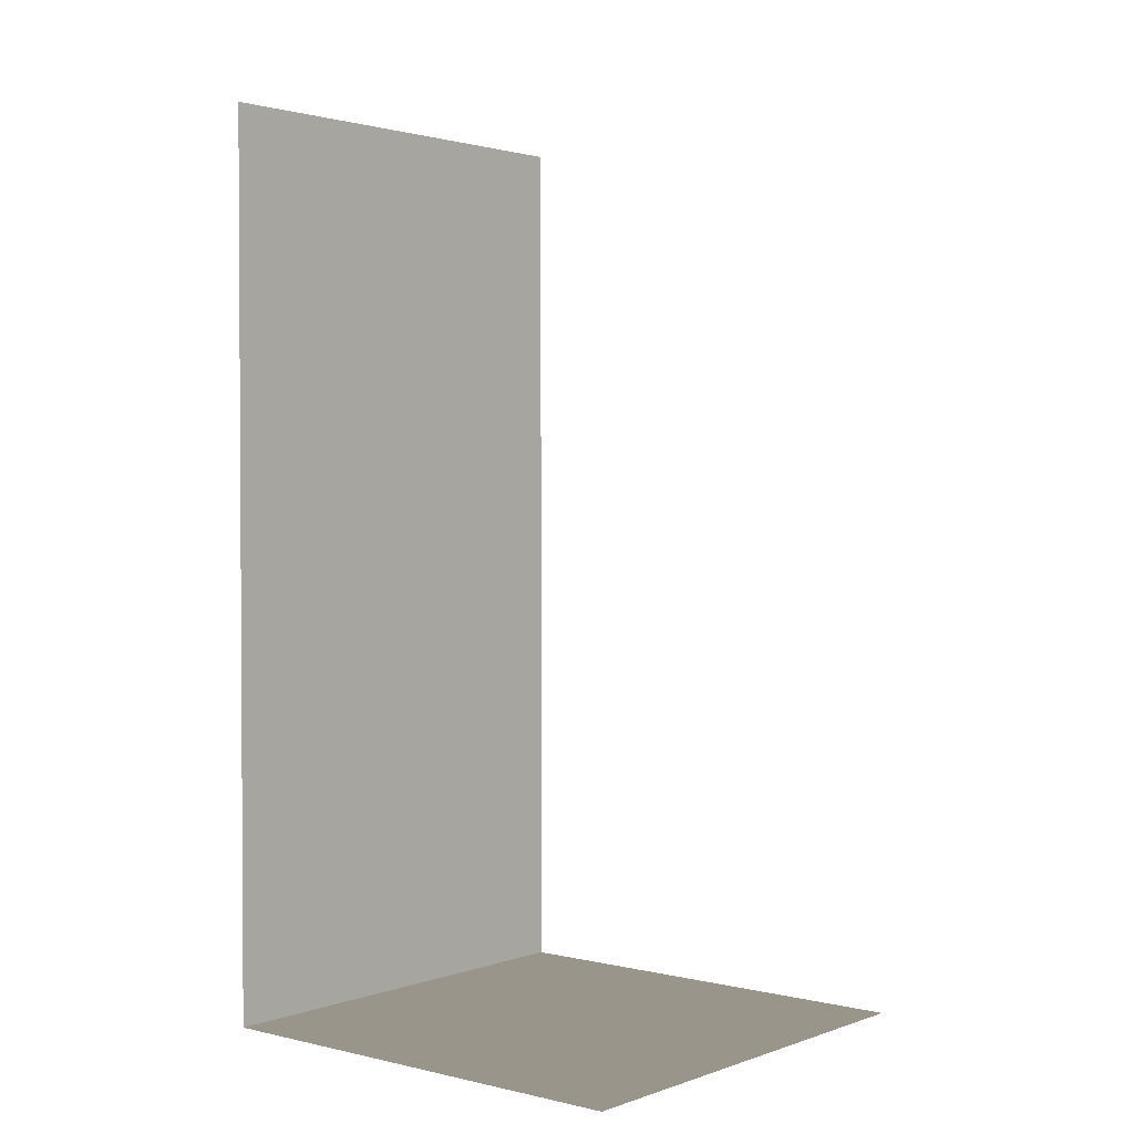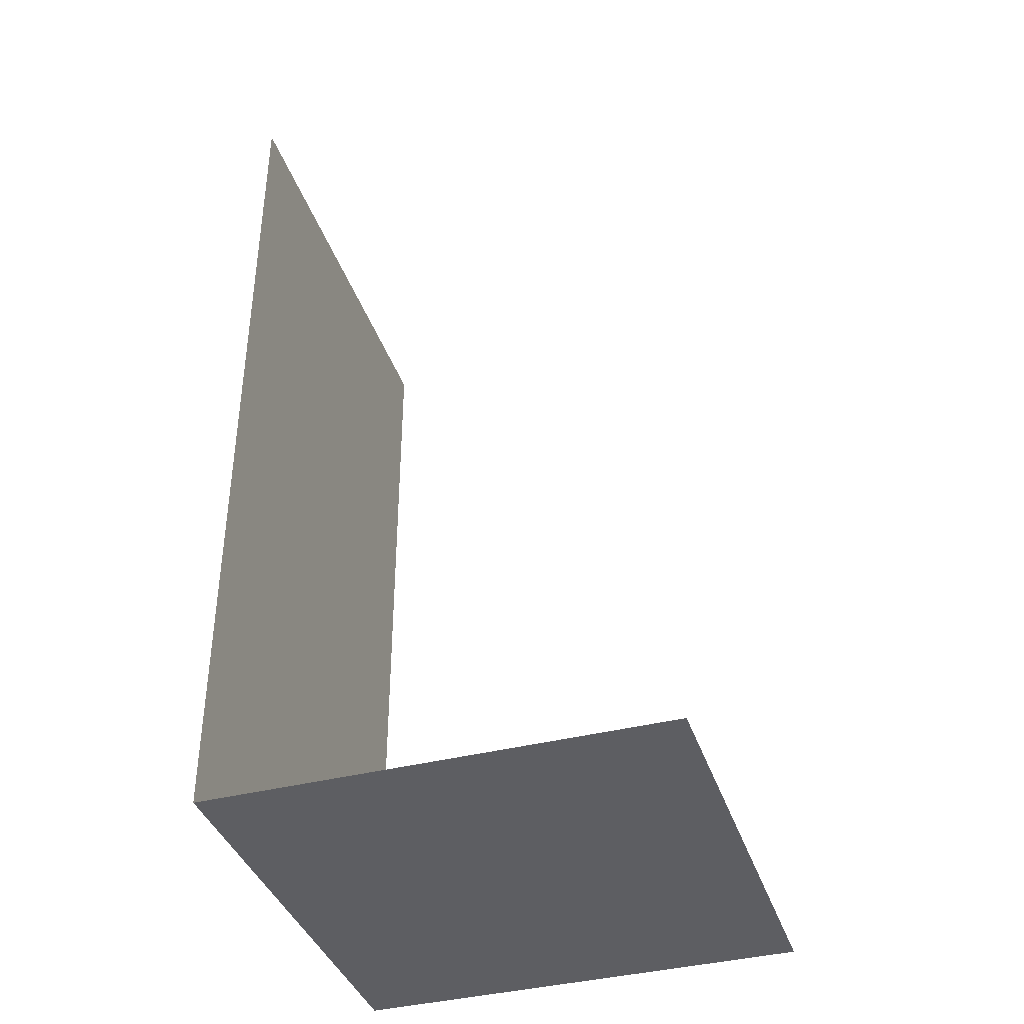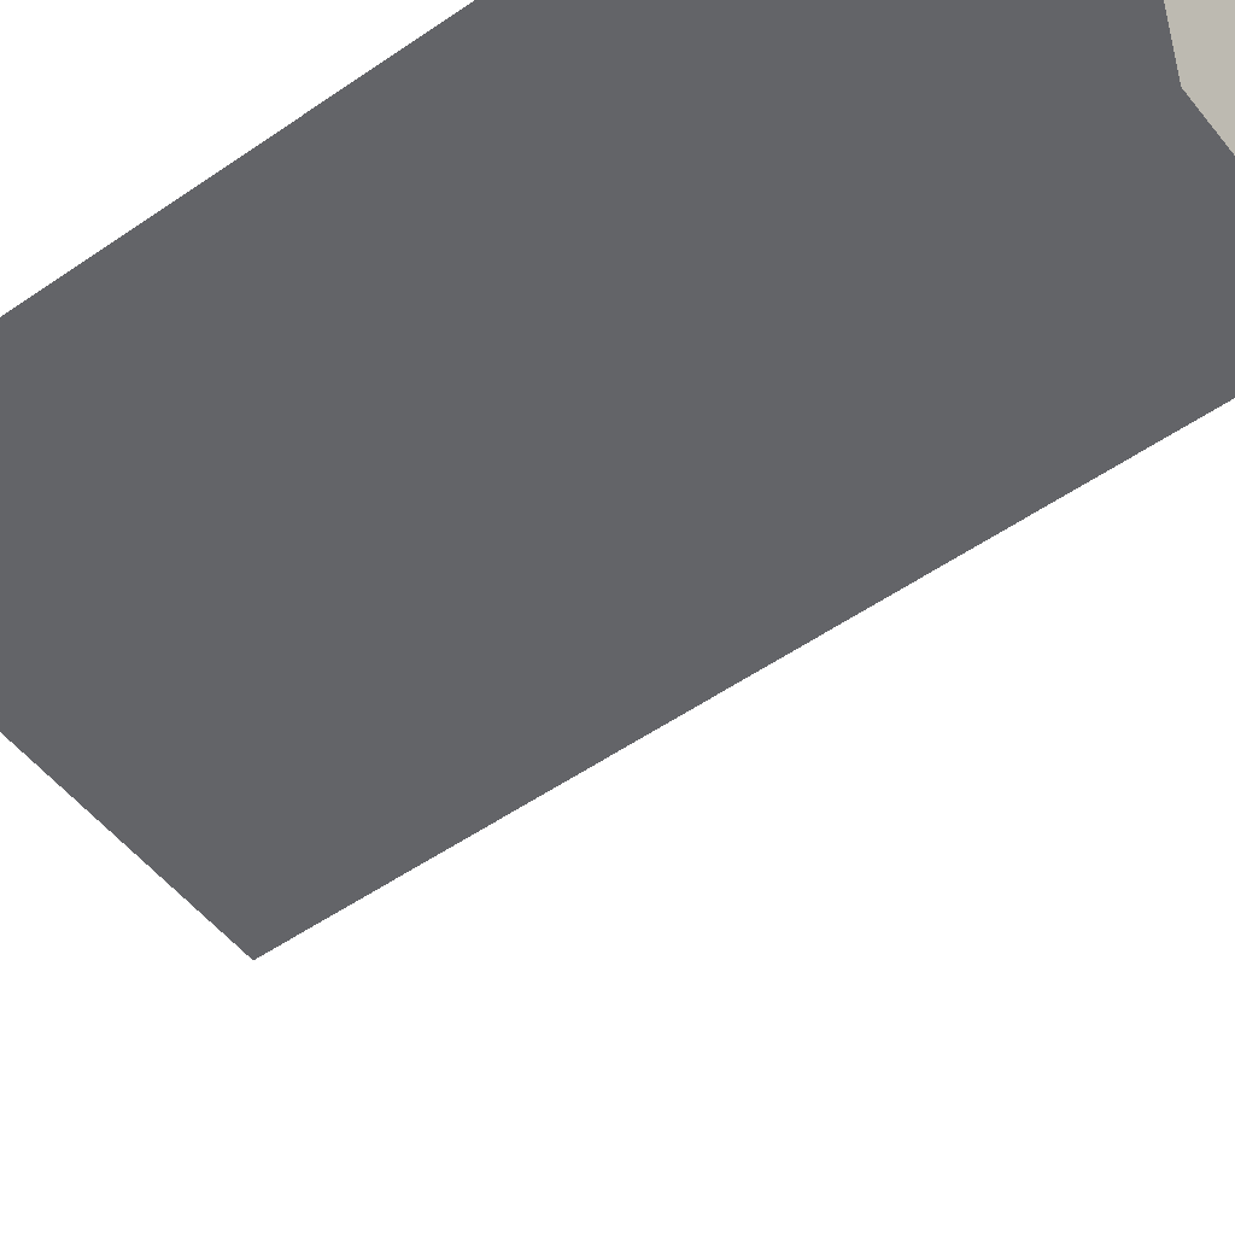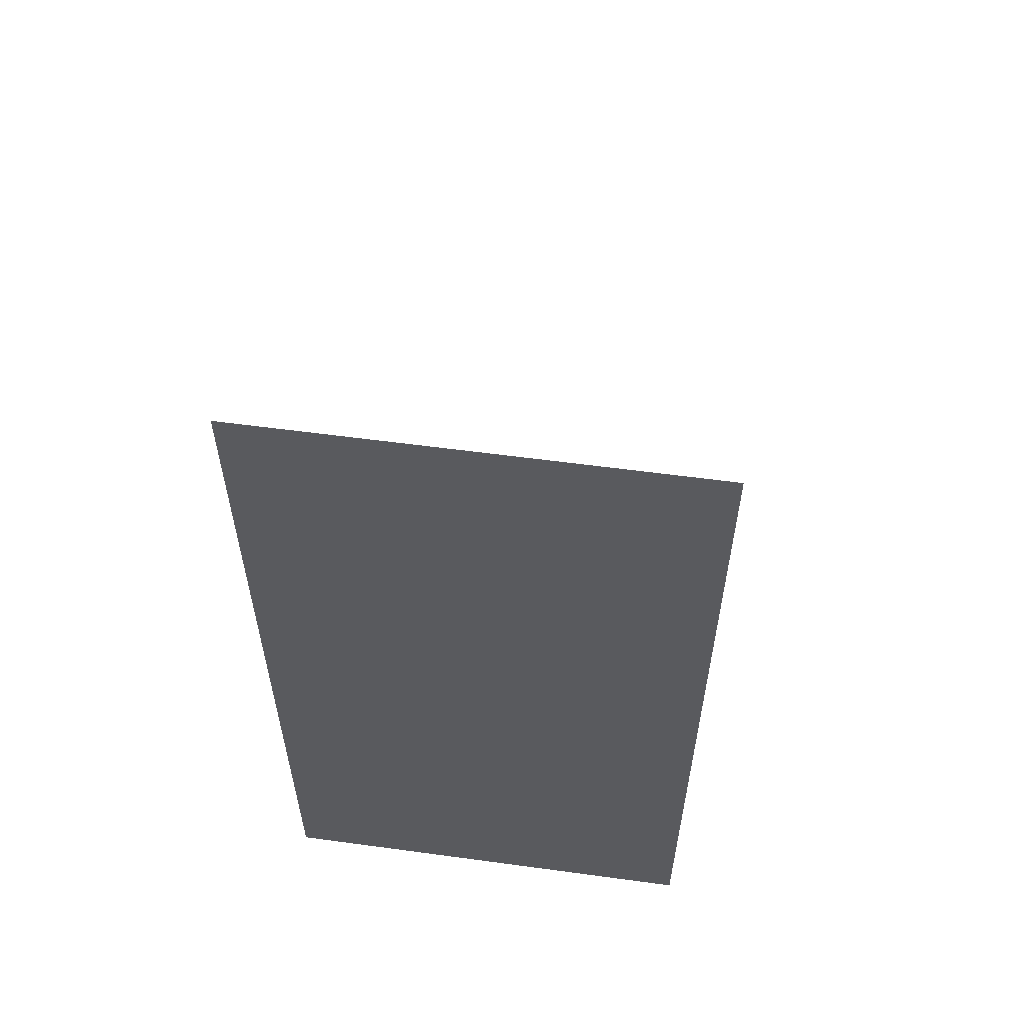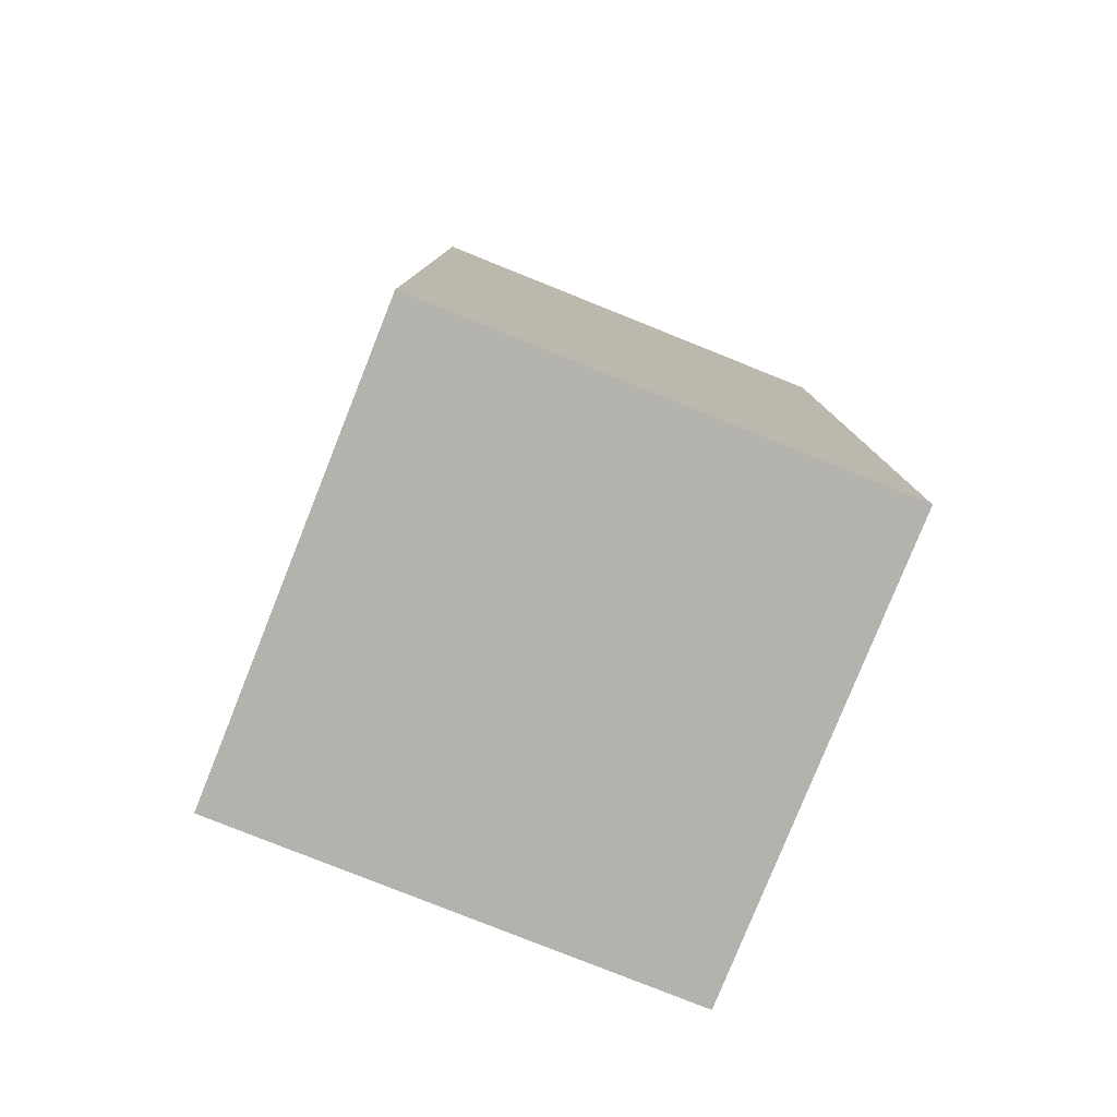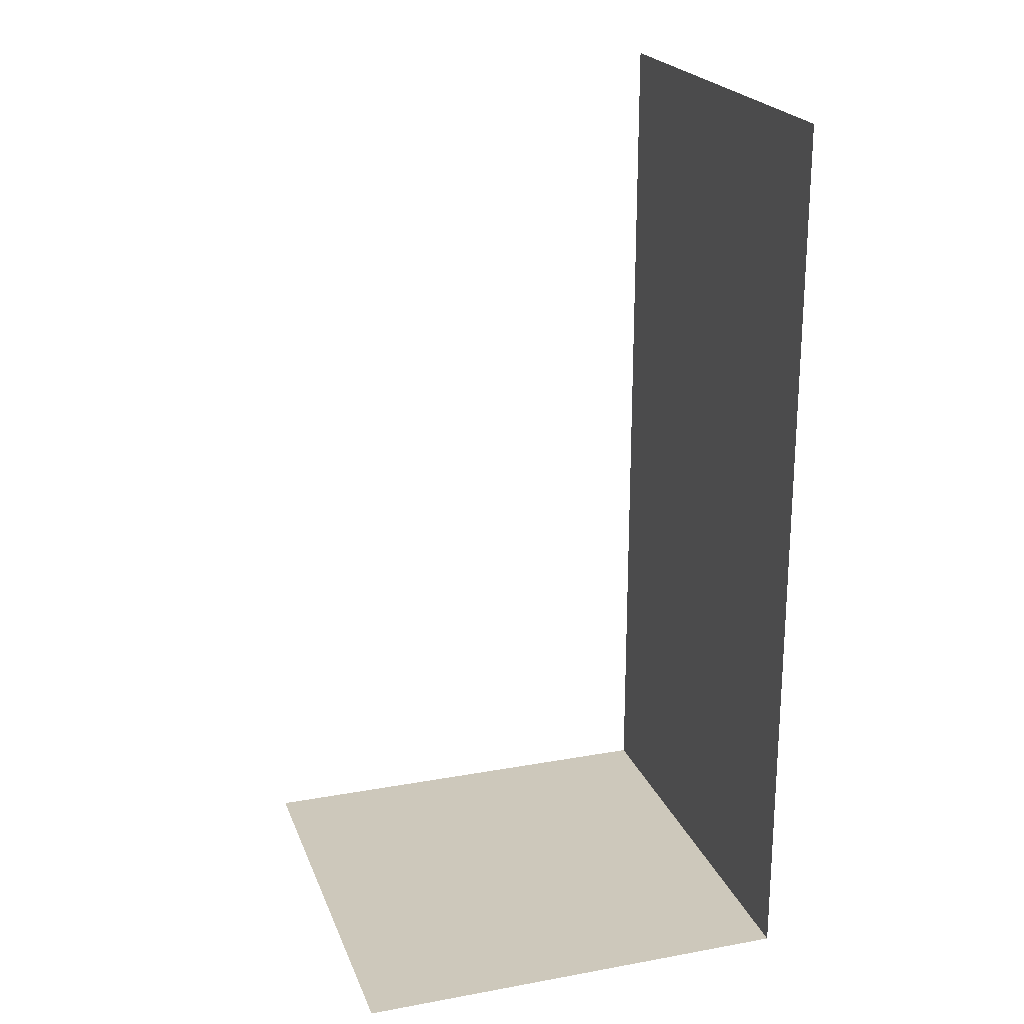
<metadata>
{"format":"obj","ext":"obj","renderer":"f3d","projection":"perspective","resolution":1024,"background":"white","views":[{"elev":2.0,"azim":-50.3,"up":"+Z"},{"elev":-39.0,"azim":-72.2,"up":"+Z"},{"elev":-51.3,"azim":127.0,"up":"+Y"},{"elev":57.9,"azim":-172.0,"up":"+Z"},{"elev":-79.6,"azim":158.2,"up":"+Z"},{"elev":21.9,"azim":72.4,"up":"+Z"}]}
</metadata>
<code>
v 0 10 -10
v -5 10 -10
v 0 10 -10
v 0 5 -10
v -5 5 -10
v -5 10 -10
v -5 10 0
v 0 10 0
f 7 8 1 2
f 6 3 4 5

</code>
